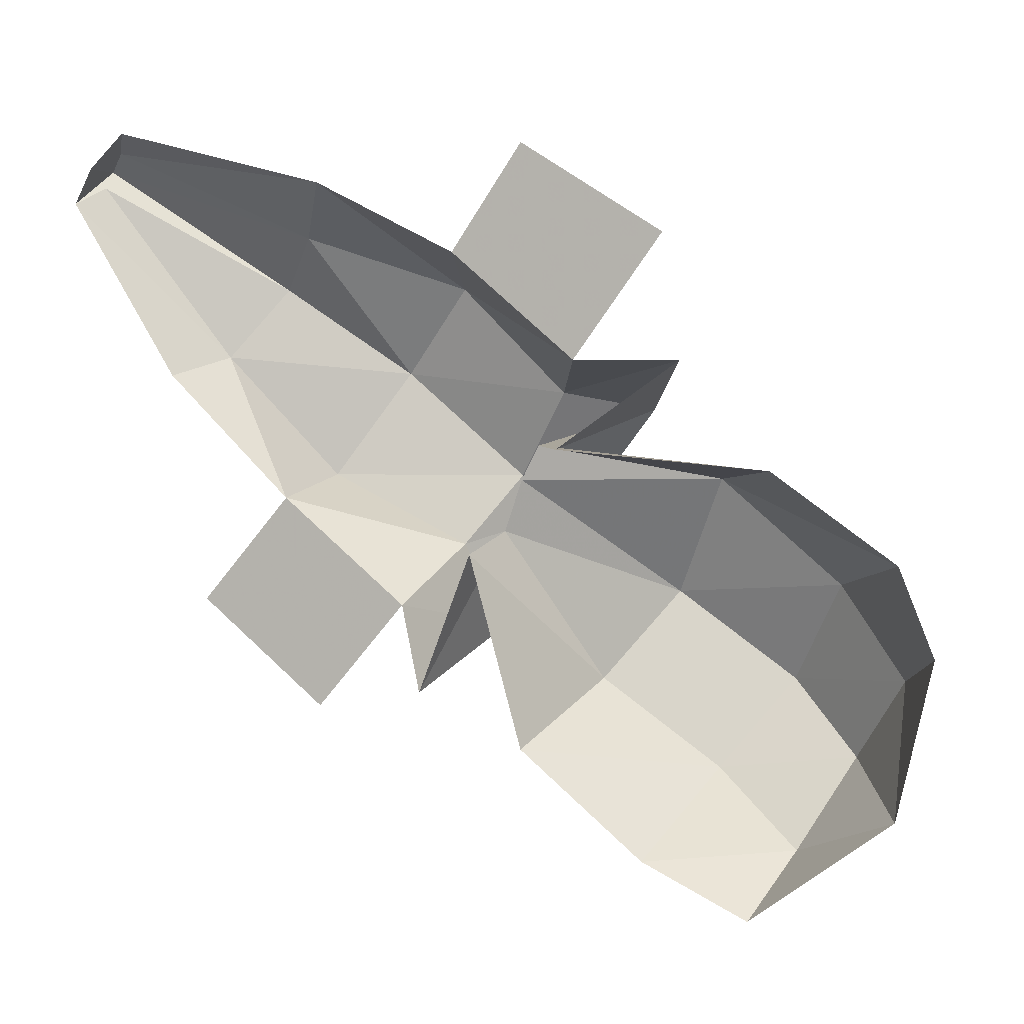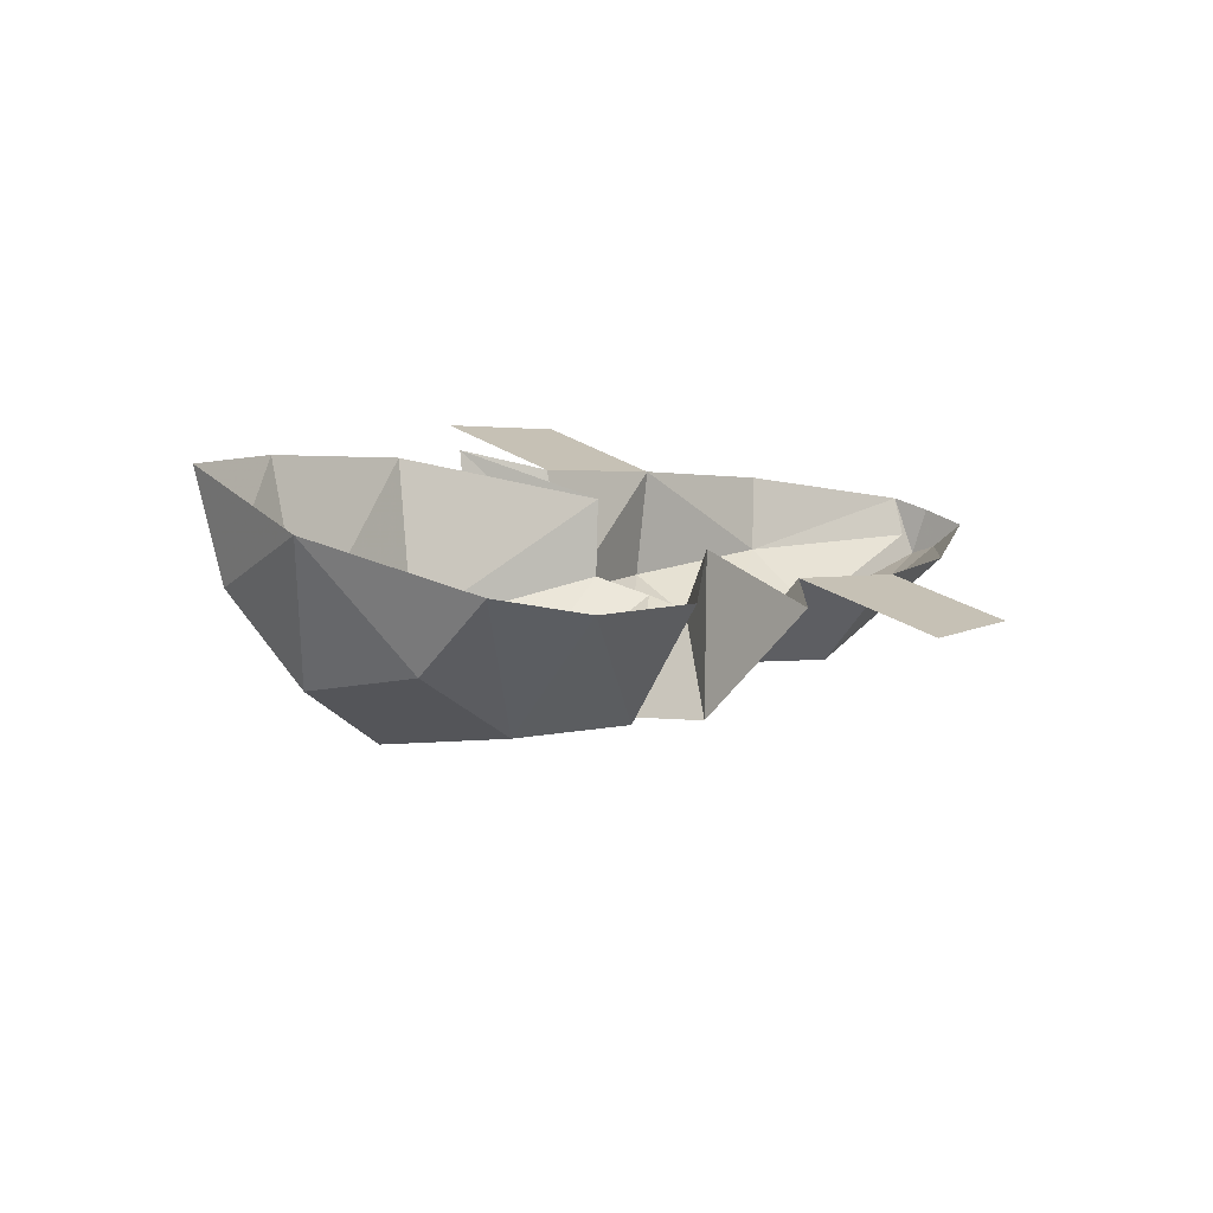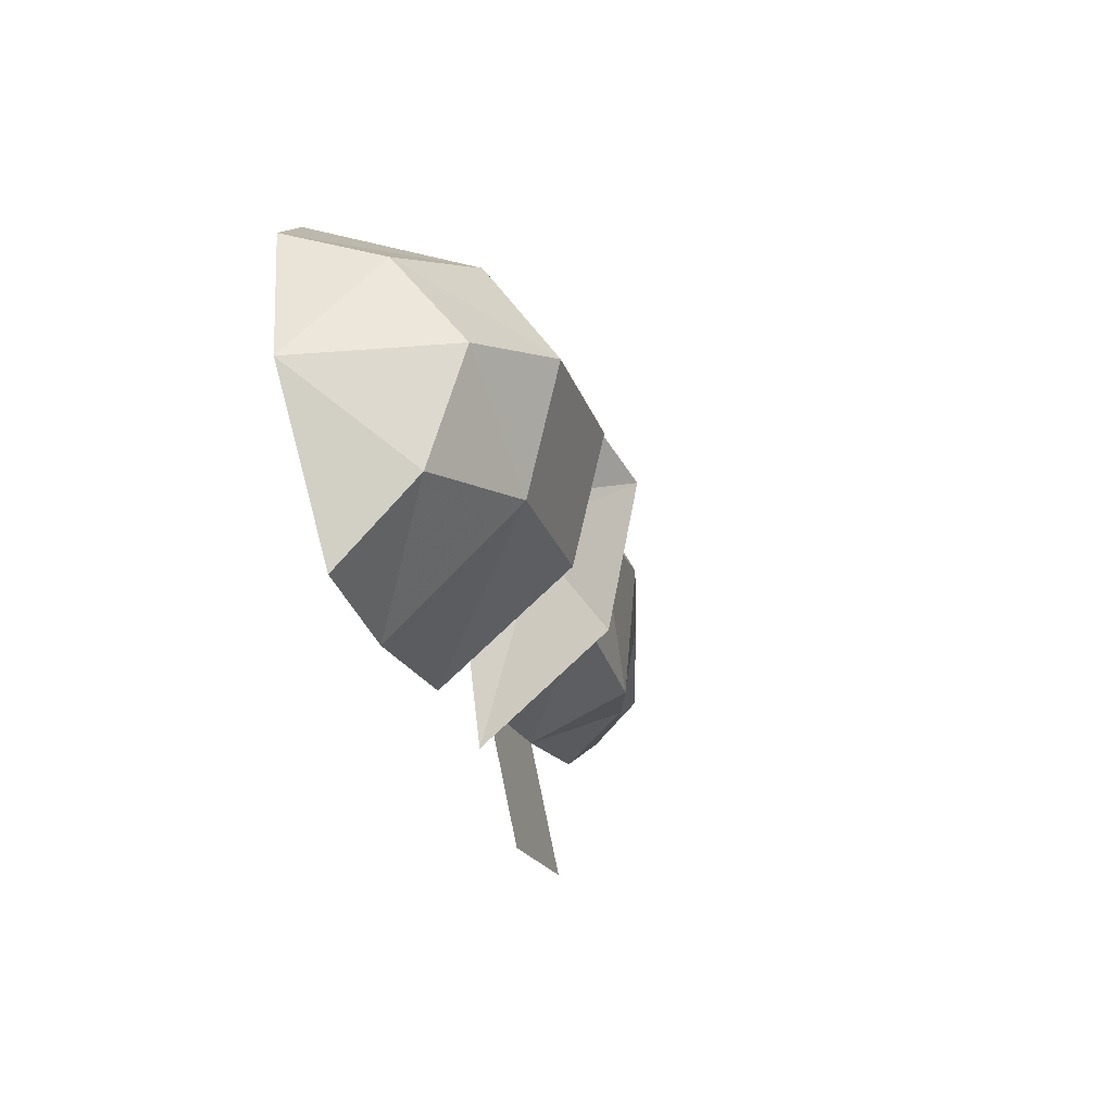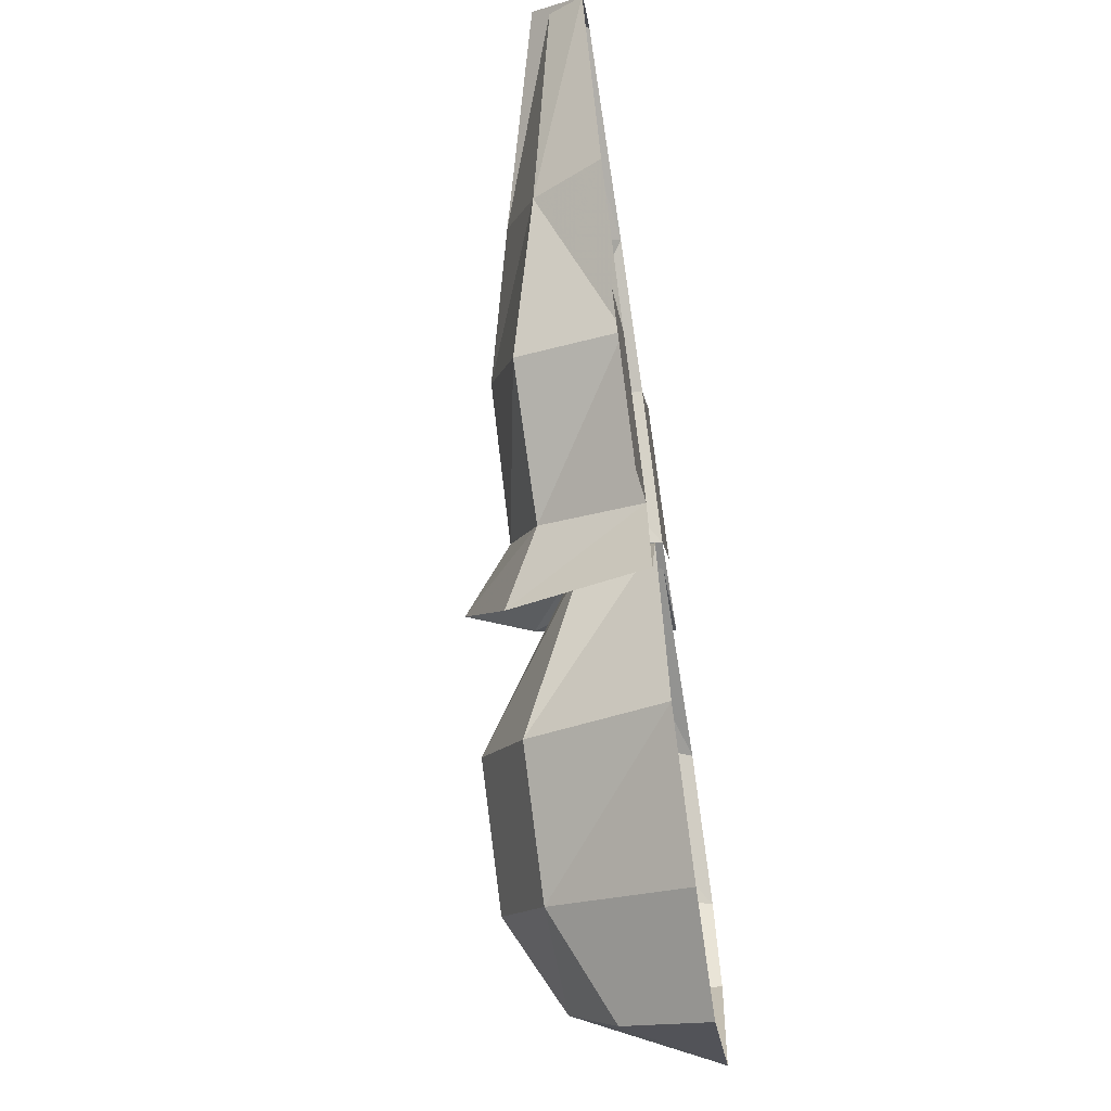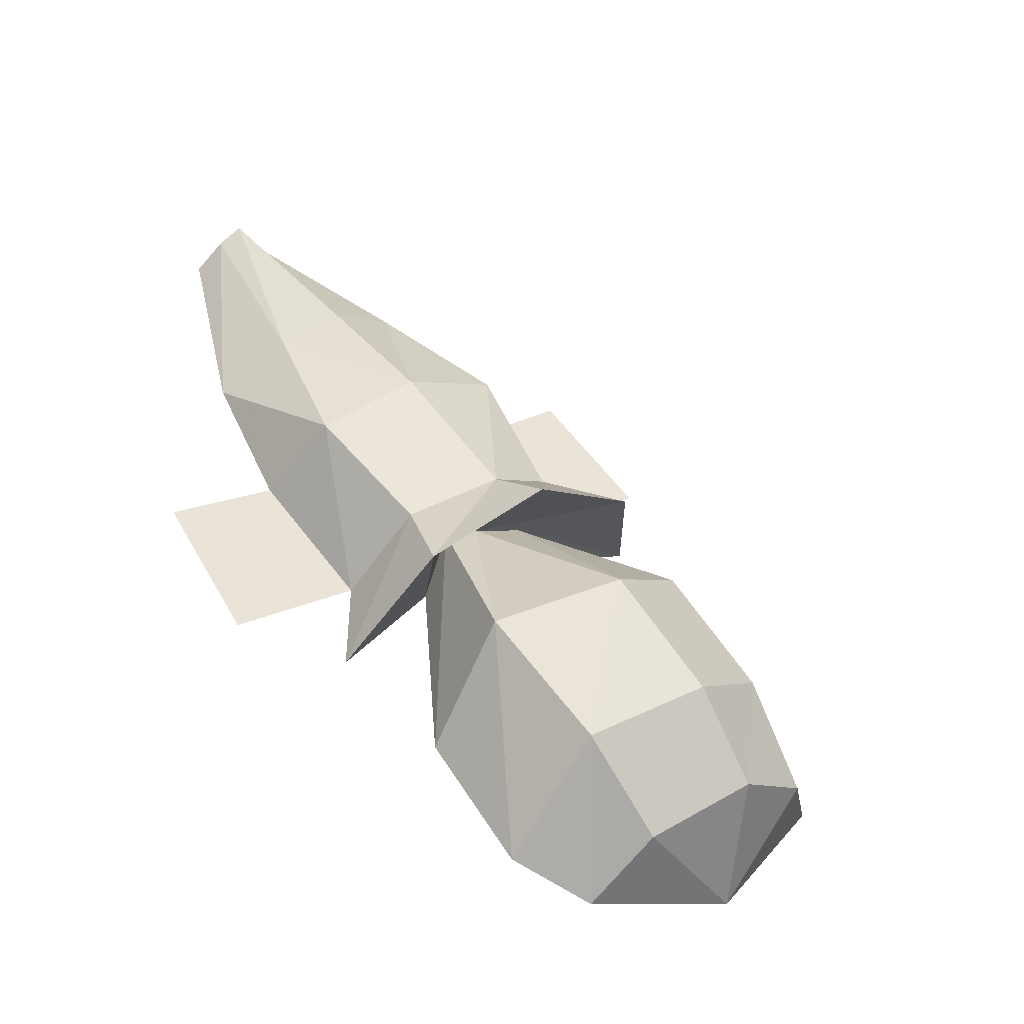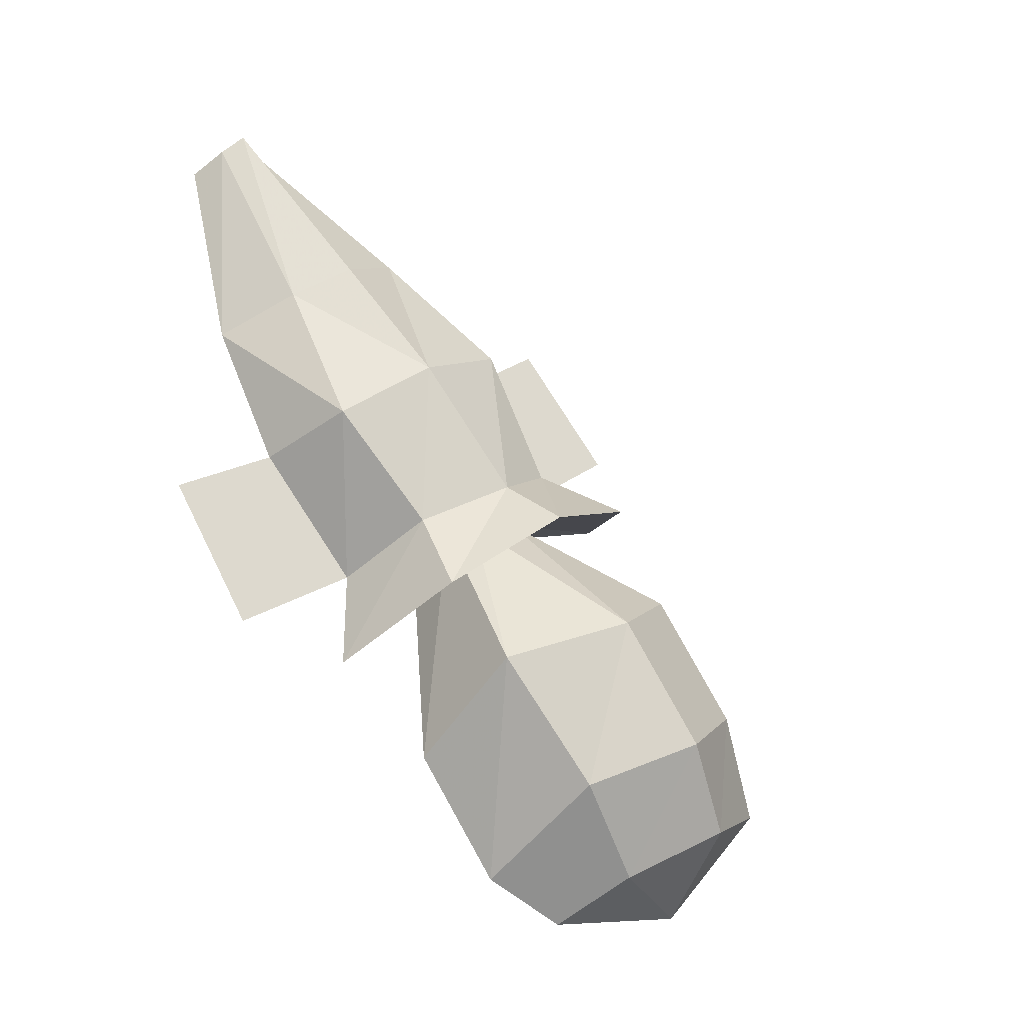
<metadata>
{"format":"obj","ext":"obj","renderer":"f3d","projection":"perspective","resolution":1024,"background":"white","views":[{"elev":4.7,"azim":-74.7,"up":"+Z"},{"elev":-74.8,"azim":-105.4,"up":"+Y"},{"elev":-58.6,"azim":18.3,"up":"+Z"},{"elev":-61.3,"azim":-170.9,"up":"+Z"},{"elev":-43.9,"azim":69.9,"up":"+Y"},{"elev":-29.7,"azim":56.9,"up":"+Y"}]}
</metadata>
<code>
v -0.4375 -1.211 0.07812
v -0.4531 -1.18 0.03125
v -0.4688 -1.133 0.08594
v -0.4531 -1.156 0.1172
v -0.4688 -1.172 0.1406
v -0.4531 -1.242 0.1172
v -0.4531 -1.289 0.07031
v -0.4375 -1.266 0.03125
v -0.4531 -1.242 0
v -0.5 -1.172 0.02344
v -0.5 -1.117 0.07812
v -0.5 -1.07 0.1562
v -0.4844 -1.078 0.1641
v -0.4766 -1.078 0.1719
v -0.4844 -1.086 0.1797
v -0.5 -1.188 0.1641
v -0.5 -1.25 0.1328
v -0.5 -1.305 0.08594
v -0.5 -1.352 0.08594
v -0.4375 -1.328 0.0625
v -0.4141 -1.289 0.01562
v -0.4375 -1.258 -0.03906
v -0.5 -1.227 -0.02344
v -0.5 -1.188 -0.07031
v -0.5 -1.133 -0.02344
v -0.5 -1.078 0.1719
v -0.5 -1.094 0.1875
v -0.5 -1.234 -0.0625
v -0.4688 -1.266 0.007812
v -0.5 -1.258 0
v -0.4375 -1.305 -0.0625
v -0.5 -1.281 -0.08594
v -0.4375 -1.359 -0.1016
v -0.5 -1.336 -0.1328
v -0.4609 -1.398 -0.1328
v -0.5 -1.383 -0.1562
v -0.5 -1.445 -0.1094
v -0.4375 -1.422 -0.09375
v -0.4609 -1.445 -0.05469
v -0.5 -1.461 -0.03906
v -0.4375 -1.414 -0.01562
v -0.5 -1.445 0
v -0.4375 -1.359 0.03125
v -0.5 -1.391 0.03906
v -0.4688 -1.281 0.04688
v -0.5 -1.297 0.04688
v -0.4688 -1.273 0.03125
v -0.4141 -1.336 -0.02344
v -0.4141 -1.391 -0.0625
v -0.5 -1.281 0.1797
v -0.5 -1.344 0.1406
f 1 2 3
f 1 3 4
f 1 4 5
f 1 5 6
f 2 10 3
f 3 10 11
f 5 16 6
f 6 16 17
f 1 6 7
f 1 7 8
f 1 8 2
f 2 8 9
f 2 9 10
f 6 17 18
f 6 18 7
f 9 23 10
f 10 23 24
f 10 24 25
f 18 17 50
f 18 50 51
f 3 11 12
f 3 12 13
f 3 13 4
f 4 13 14
f 4 14 5
f 5 14 15
f 5 15 16
f 14 13 12
f 14 12 26
f 14 26 27
f 14 27 15
f 15 27 16
f 7 18 19
f 7 19 20
f 7 20 8
f 8 20 21
f 8 21 9
f 9 21 22
f 9 22 23
f 22 28 23
f 28 22 29
f 28 29 30
f 46 45 20
f 46 20 19
f 47 29 22
f 47 22 21
f 47 21 45
f 45 21 20
f 30 29 31
f 30 31 32
f 44 43 45
f 44 45 46
f 47 45 43
f 47 43 48
f 47 48 29
f 29 48 31
f 32 31 33
f 32 33 34
f 42 41 43
f 42 43 44
f 31 48 49
f 31 49 33
f 41 49 48
f 41 48 43
f 34 33 35
f 34 35 36
f 40 39 41
f 40 41 42
f 33 49 38
f 33 38 35
f 39 38 49
f 39 49 41
f 36 35 37
f 37 35 38
f 37 38 39
f 37 39 40

</code>
